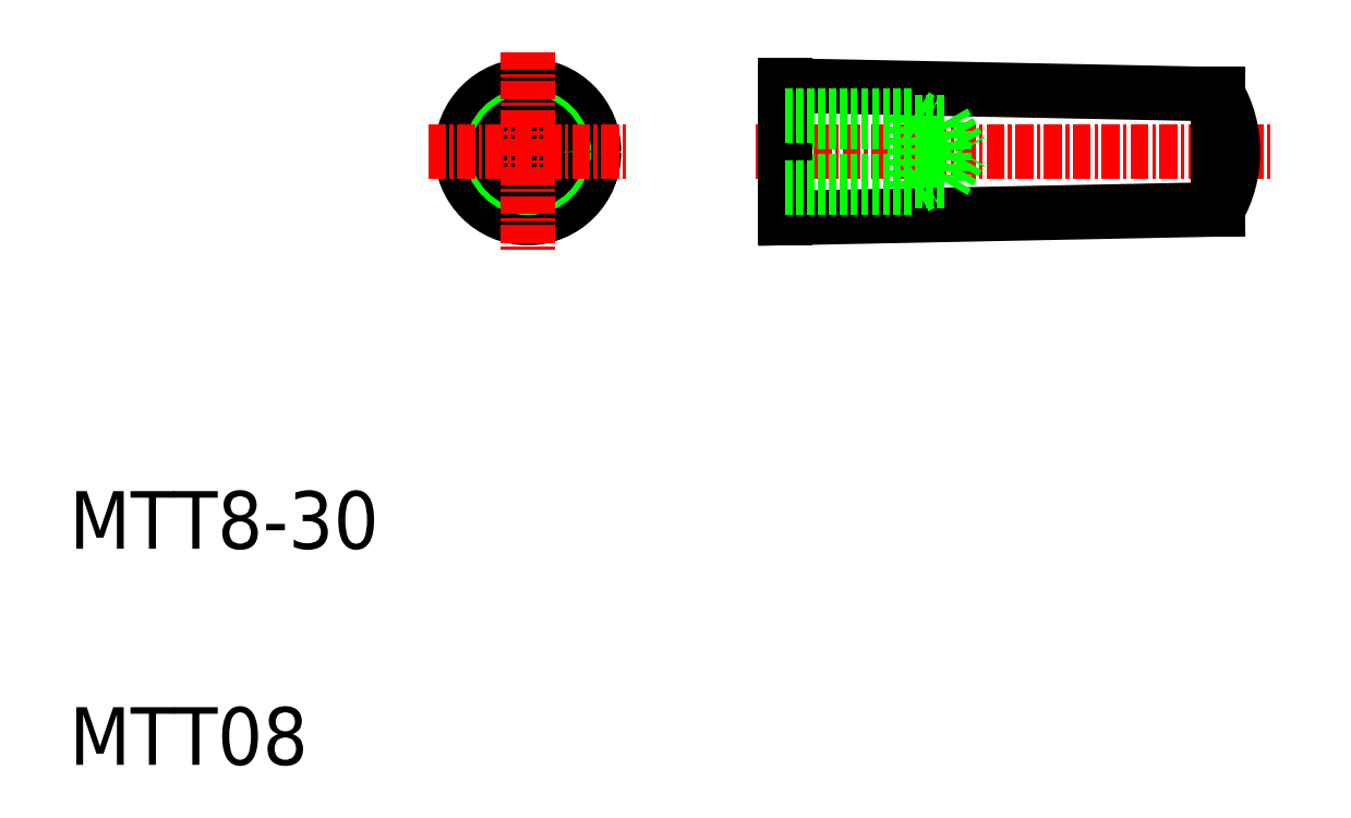
<metadata>
{"format":"dxf","ext":"dxf","renderer":"ezdxf+matplotlib","layout":"modelspace","background":"white","min_lineweight":24,"dpi":150}
</metadata>
<code>
0
SECTION
2
ENTITIES
0
LINE
8
CENTER
10
57.68
20
52.56
30
0
11
93.73
21
52.56
31
0
0
LINE
8
0
10
59.73
20
57.16
30
0
11
89.73
21
56.56
31
0
0
LINE
8
0
10
59.73
20
47.96
30
0
11
89.73
21
48.56
31
0
0
TEXT
8
0
10
10
20
25
30
0
40
4
1
MTT8-30
0
TEXT
8
0
10
10
20
10
30
0
40
4
1
MTT08
0
LINE
8
0
10
59.73
20
50.49
30
0
11
70.73
21
50.49
31
0
0
LINE
8
0
10
59.73
20
54.62
30
0
11
70.73
21
54.62
31
0
0
LINE
8
0
10
59.73
20
47.96
30
0
11
59.73
21
57.16
31
0
0
LINE
8
0
10
59.73
20
50.06
30
0
11
68.73
21
50.06
31
0
0
LINE
8
0
10
59.73
20
55.06
30
0
11
68.73
21
55.06
31
0
0
LINE
8
0
10
68.73
20
50.06
30
0
11
68.73
21
55.06
31
0
0
LINE
8
0
10
68.73
20
50.06
30
0
11
69.48
21
50.49
31
0
0
LINE
8
0
10
68.73
20
55.06
30
0
11
69.48
21
54.62
31
0
0
LINE
8
0
10
70.73
20
50.49
30
0
11
70.73
21
54.62
31
0
0
LINE
8
0
10
70.73
20
50.49
30
0
11
71.93
21
52.56
31
0
0
LINE
8
0
10
70.73
20
54.62
30
0
11
71.93
21
52.56
31
0
0
ARC
8
0
10
82.81
20
52.56
30
0
40
8
50
330
51
30
0
LINE
8
0
10
89.73
20
56.56
30
0
11
89.73
21
48.56
31
0
0
CIRCLE
8
0
10
41.84
20
52.56
30
0
40
4.599
0
CIRCLE
8
0
10
41.84
20
52.56
30
0
40
2.5
0
CIRCLE
8
0
10
41.84
20
52.56
30
0
40
2.067
0
LINE
8
CENTER
10
34.91
20
52.56
30
0
11
48.76
21
52.56
31
0
0
LINE
8
CENTER
10
41.84
20
59.48
30
0
11
41.84
21
45.63
31
0
0
ENDSEC
0
EOF

</code>
